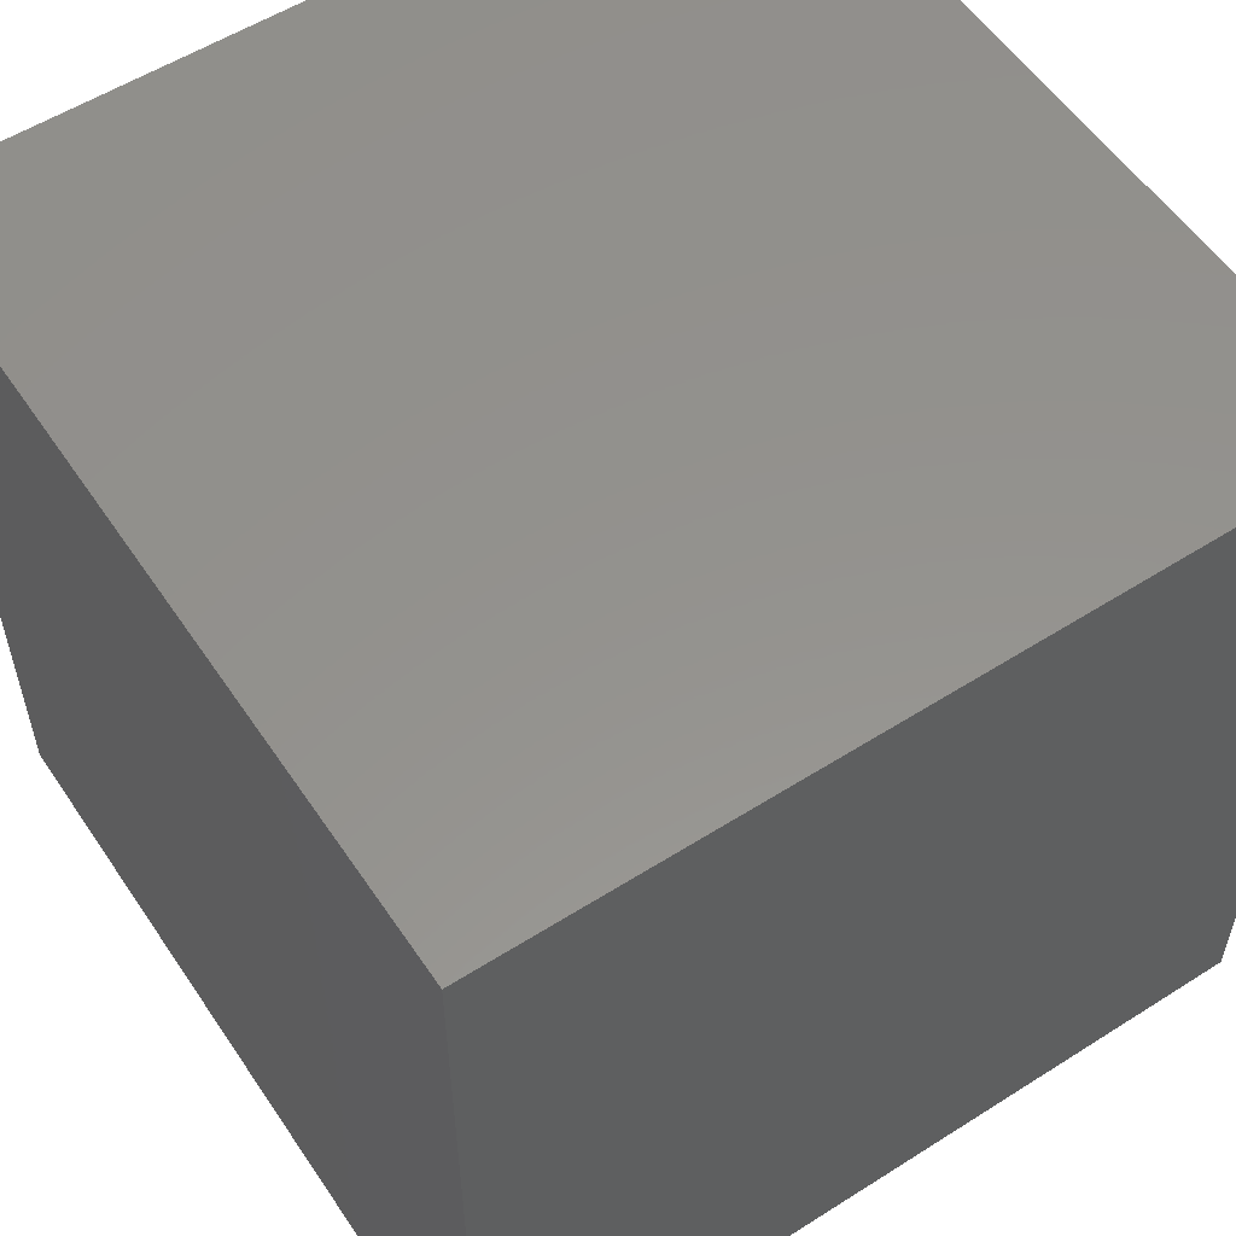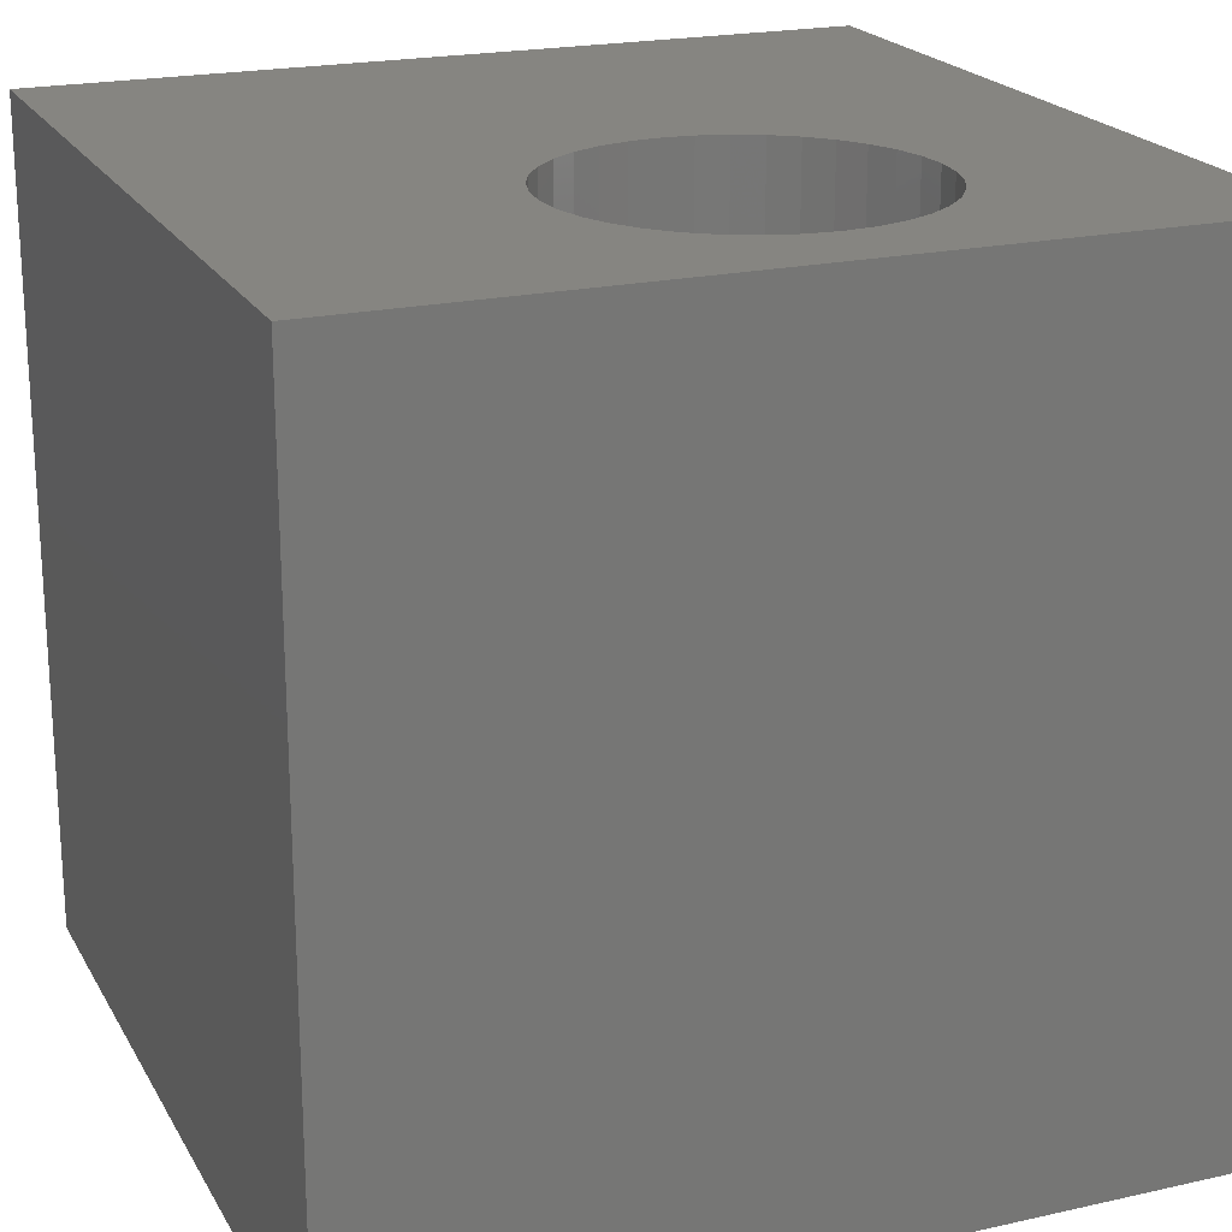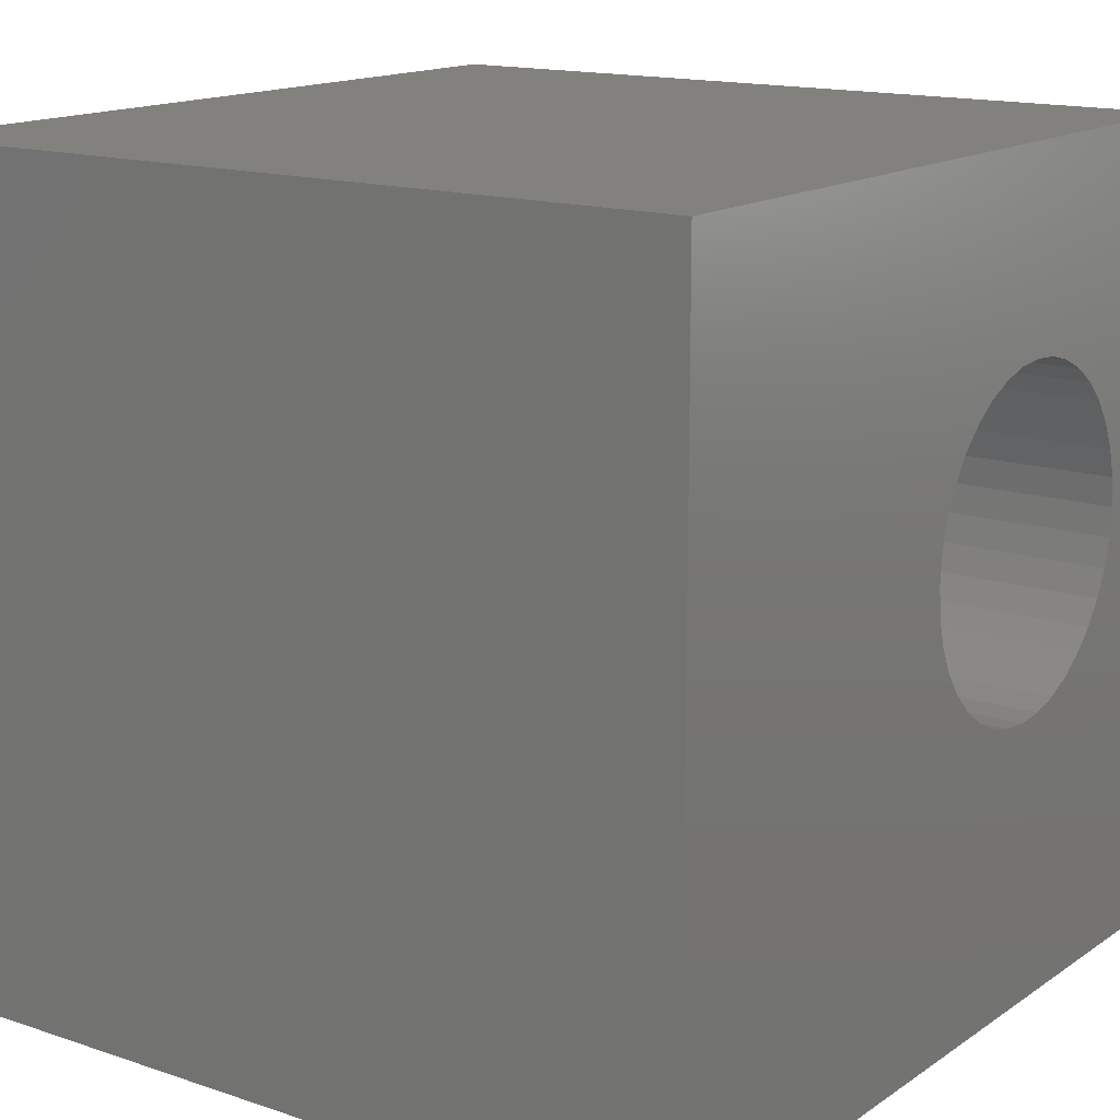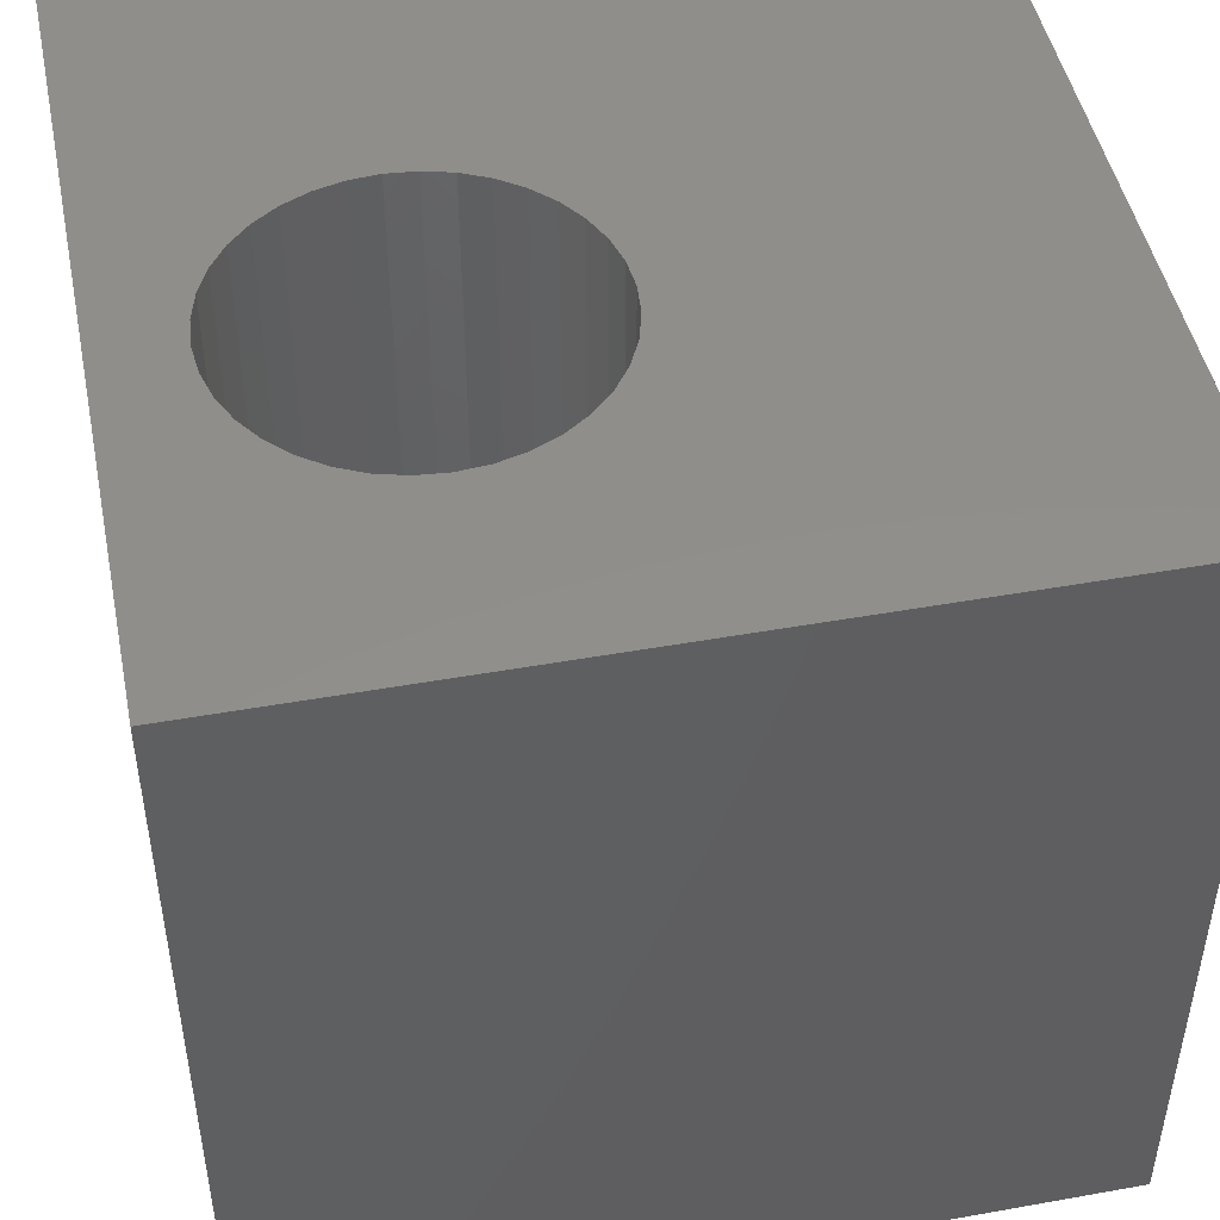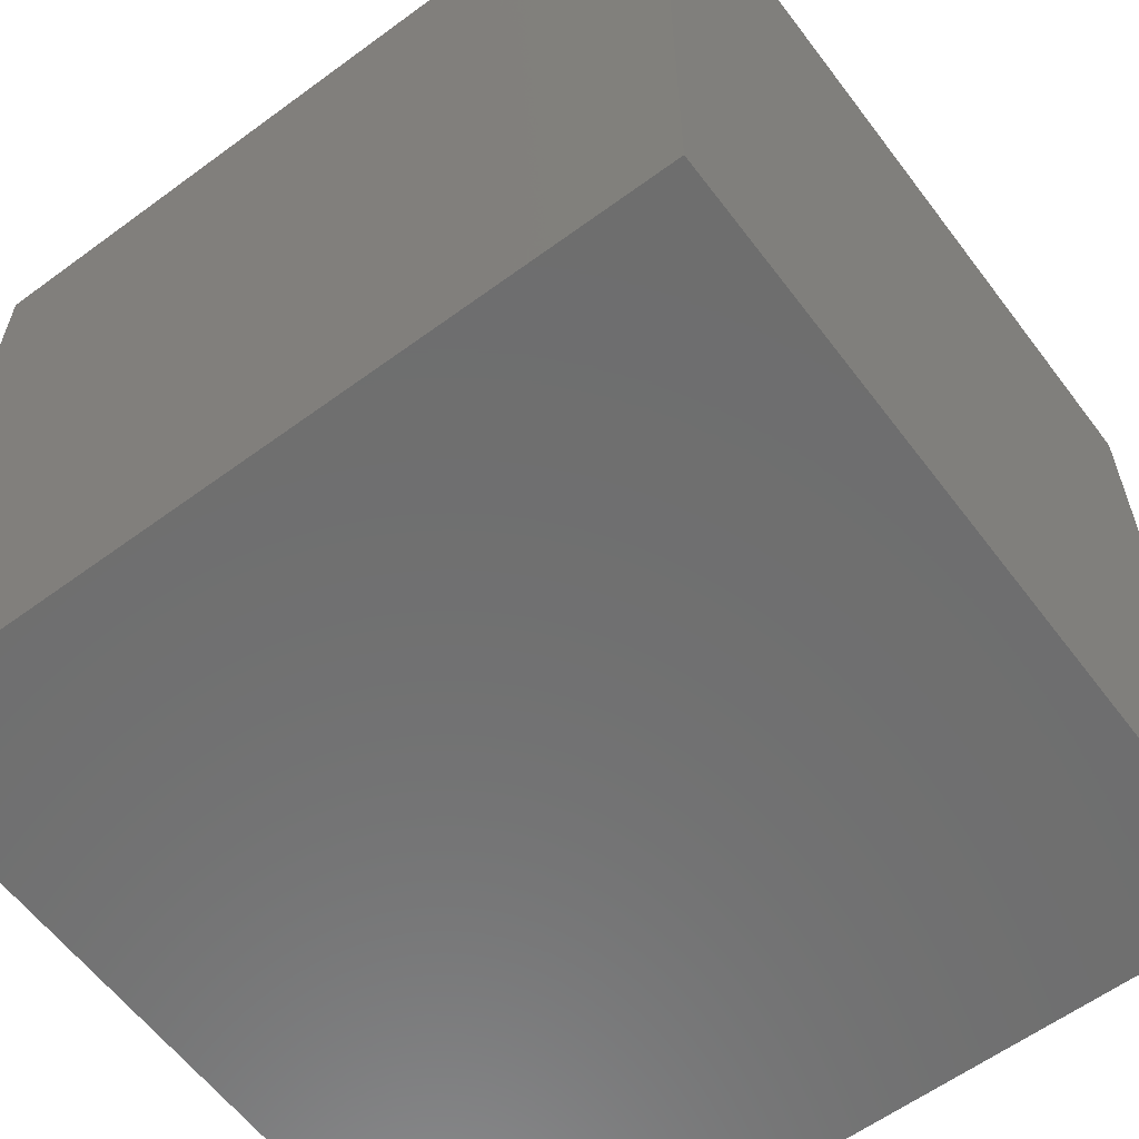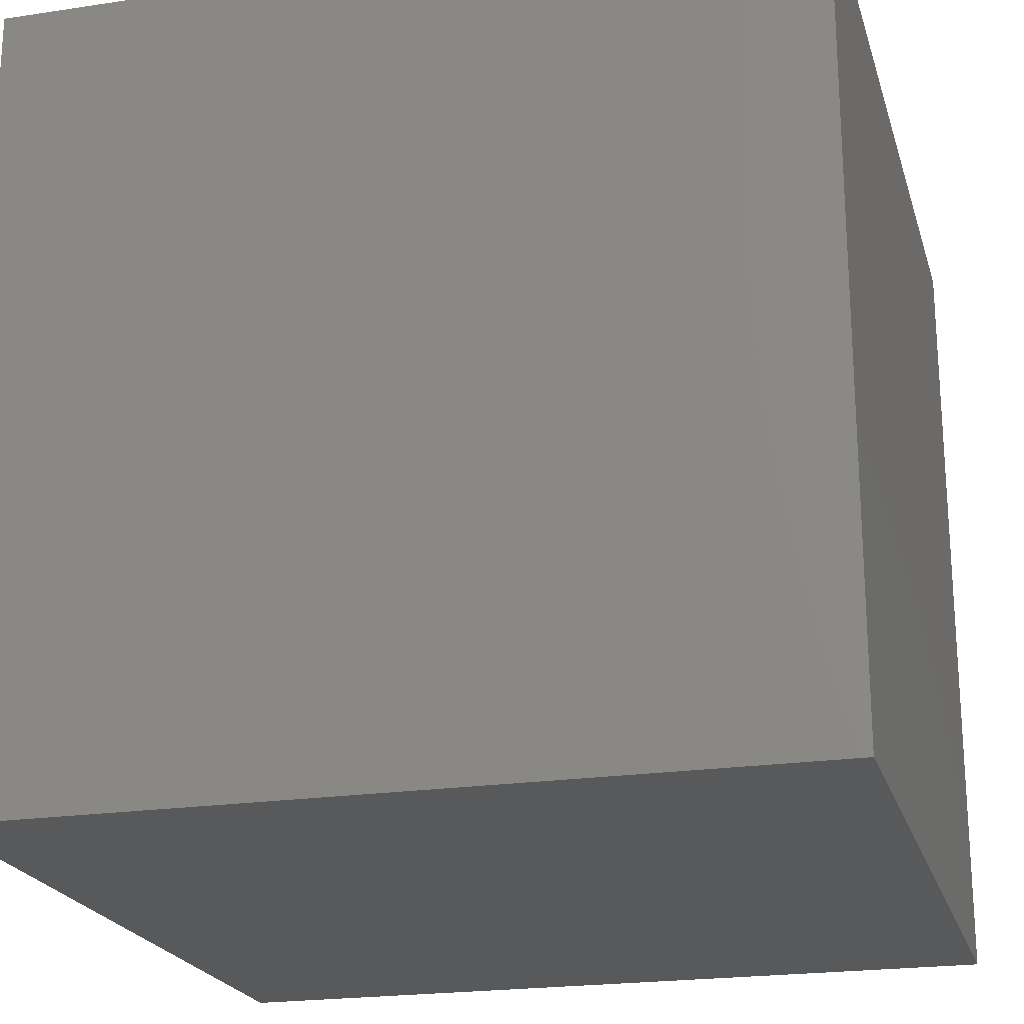
<metadata>
{"format":"stl","ext":"stl","renderer":"f3d","projection":"perspective","resolution":1024,"background":"white","views":[{"elev":56.0,"azim":-123.6,"up":"+Y"},{"elev":20.8,"azim":68.0,"up":"+Z"},{"elev":15.1,"azim":-54.4,"up":"+Y"},{"elev":47.4,"azim":168.6,"up":"+Z"},{"elev":-60.3,"azim":36.9,"up":"+Z"},{"elev":-21.6,"azim":15.0,"up":"+Z"}]}
</metadata>
<code>
# stl→obj: 80 verts, 156 faces
v 0 10 10
v 0 10 0
v 0 0 10
v 0 0 0
v 8.528 4.203 10
v 10 0 10
v 8.736 4.5 10
v 8.89 4.829 10
v 8.272 3.947 10
v 7.975 3.738 10
v 7.646 3.585 10
v 8.89 6.253 10
v 8.984 5.902 10
v 10 10 10
v 9.015 5.541 10
v 8.984 5.18 10
v 6.222 3.585 10
v 5.893 3.738 10
v 7.295 3.491 10
v 6.934 3.46 10
v 6.572 3.491 10
v 5.596 3.947 10
v 5.339 4.203 10
v 5.131 4.5 10
v 4.852 5.541 10
v 4.884 5.18 10
v 4.978 4.829 10
v 4.884 5.902 10
v 4.978 6.253 10
v 5.131 6.582 10
v 5.339 6.879 10
v 5.596 7.135 10
v 5.893 7.344 10
v 7.295 7.591 10
v 7.646 7.497 10
v 7.975 7.344 10
v 8.272 7.135 10
v 6.222 7.497 10
v 6.572 7.591 10
v 6.934 7.622 10
v 8.528 6.879 10
v 8.736 6.582 10
v 10 10 0
v 10 0 0
v 8.984 5.18 5.614
v 9.015 5.541 5.614
v 8.984 5.902 5.614
v 8.89 6.253 5.614
v 8.736 6.582 5.614
v 8.528 6.879 5.614
v 8.272 7.135 5.614
v 7.975 7.344 5.614
v 7.646 7.497 5.614
v 7.295 7.591 5.614
v 6.934 7.622 5.614
v 6.572 7.591 5.614
v 6.222 7.497 5.614
v 5.893 7.344 5.614
v 5.596 7.135 5.614
v 5.339 6.879 5.614
v 5.131 6.582 5.614
v 4.978 6.253 5.614
v 4.884 5.902 5.614
v 4.852 5.541 5.614
v 4.884 5.18 5.614
v 4.978 4.829 5.614
v 5.131 4.5 5.614
v 5.339 4.203 5.614
v 5.596 3.947 5.614
v 5.893 3.738 5.614
v 6.222 3.585 5.614
v 6.572 3.491 5.614
v 6.934 3.46 5.614
v 7.295 3.491 5.614
v 7.646 3.585 5.614
v 7.975 3.738 5.614
v 8.272 3.947 5.614
v 8.528 4.203 5.614
v 8.736 4.5 5.614
v 8.89 4.829 5.614
f 1 2 3
f 3 2 4
f 5 6 7
f 7 6 8
f 5 9 6
f 6 9 10
f 6 10 11
f 12 13 14
f 14 13 15
f 14 15 6
f 6 15 16
f 6 16 8
f 3 17 18
f 11 19 6
f 6 19 20
f 6 20 3
f 3 20 21
f 3 21 17
f 18 22 3
f 3 22 23
f 3 23 24
f 25 1 26
f 26 1 3
f 26 3 27
f 27 3 24
f 25 28 1
f 1 28 29
f 1 29 30
f 30 31 1
f 1 31 32
f 1 32 33
f 34 35 14
f 14 35 36
f 14 36 37
f 33 38 1
f 1 38 39
f 1 39 14
f 14 39 40
f 14 40 34
f 37 41 14
f 14 41 42
f 14 42 12
f 43 14 44
f 44 14 6
f 2 43 4
f 4 43 44
f 14 43 1
f 1 43 2
f 44 6 4
f 4 6 3
f 45 15 46
f 46 15 13
f 46 13 47
f 47 13 12
f 47 12 48
f 48 12 42
f 48 42 49
f 49 42 41
f 49 41 50
f 50 41 37
f 50 37 51
f 51 37 36
f 51 36 52
f 52 36 35
f 52 35 53
f 53 35 34
f 53 34 54
f 54 34 40
f 54 40 55
f 55 40 39
f 55 39 56
f 56 39 38
f 56 38 57
f 57 38 33
f 57 33 58
f 58 33 32
f 58 32 59
f 59 32 31
f 59 31 60
f 60 31 30
f 60 30 61
f 61 30 29
f 61 29 62
f 62 29 28
f 62 28 63
f 63 28 25
f 63 25 64
f 64 25 26
f 64 26 65
f 65 26 27
f 65 27 66
f 66 27 24
f 66 24 67
f 67 24 23
f 67 23 68
f 68 23 22
f 68 22 69
f 69 22 18
f 69 18 70
f 70 18 17
f 70 17 71
f 71 17 21
f 71 21 72
f 72 21 20
f 72 20 73
f 73 20 19
f 73 19 74
f 74 19 11
f 74 11 75
f 75 11 10
f 75 10 76
f 76 10 9
f 76 9 77
f 77 9 5
f 77 5 78
f 78 5 7
f 78 7 79
f 79 7 8
f 79 8 80
f 80 8 16
f 80 16 45
f 45 16 15
f 79 61 62
f 48 61 47
f 47 61 46
f 79 80 61
f 61 80 45
f 61 45 46
f 77 78 70
f 70 78 79
f 70 79 69
f 69 79 68
f 71 75 70
f 70 75 76
f 70 76 77
f 71 72 75
f 75 72 73
f 75 73 74
f 48 49 61
f 61 49 50
f 61 50 51
f 54 55 61
f 61 55 56
f 61 56 57
f 57 58 61
f 61 58 59
f 61 59 60
f 62 63 79
f 79 63 64
f 79 64 65
f 65 66 79
f 79 66 67
f 79 67 68
f 51 52 61
f 61 52 53
f 61 53 54

</code>
